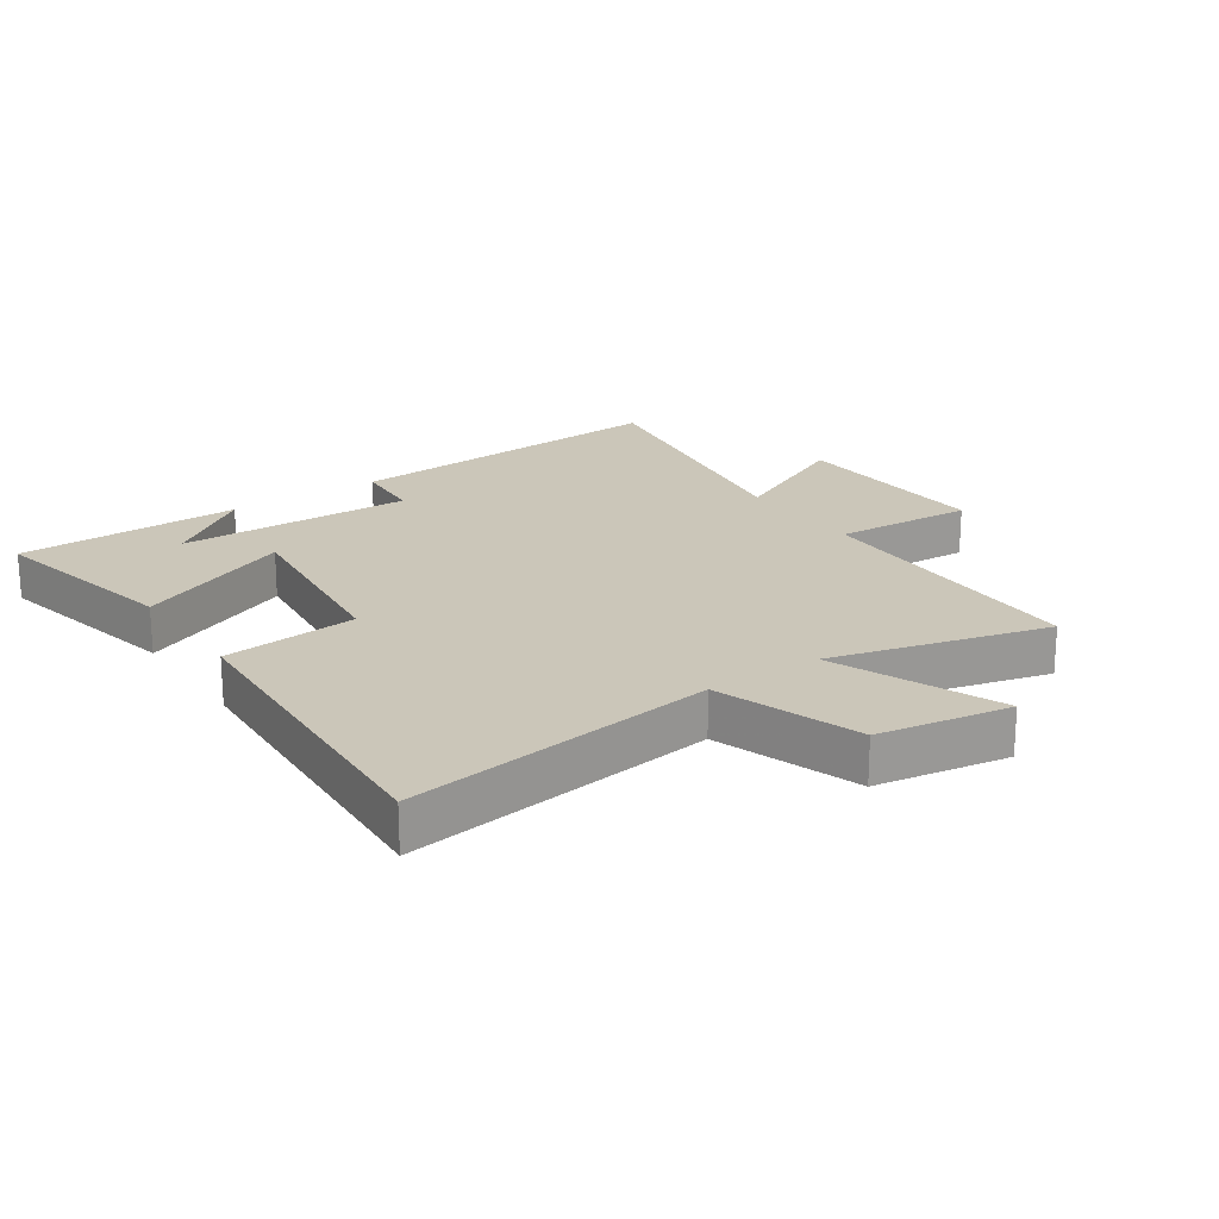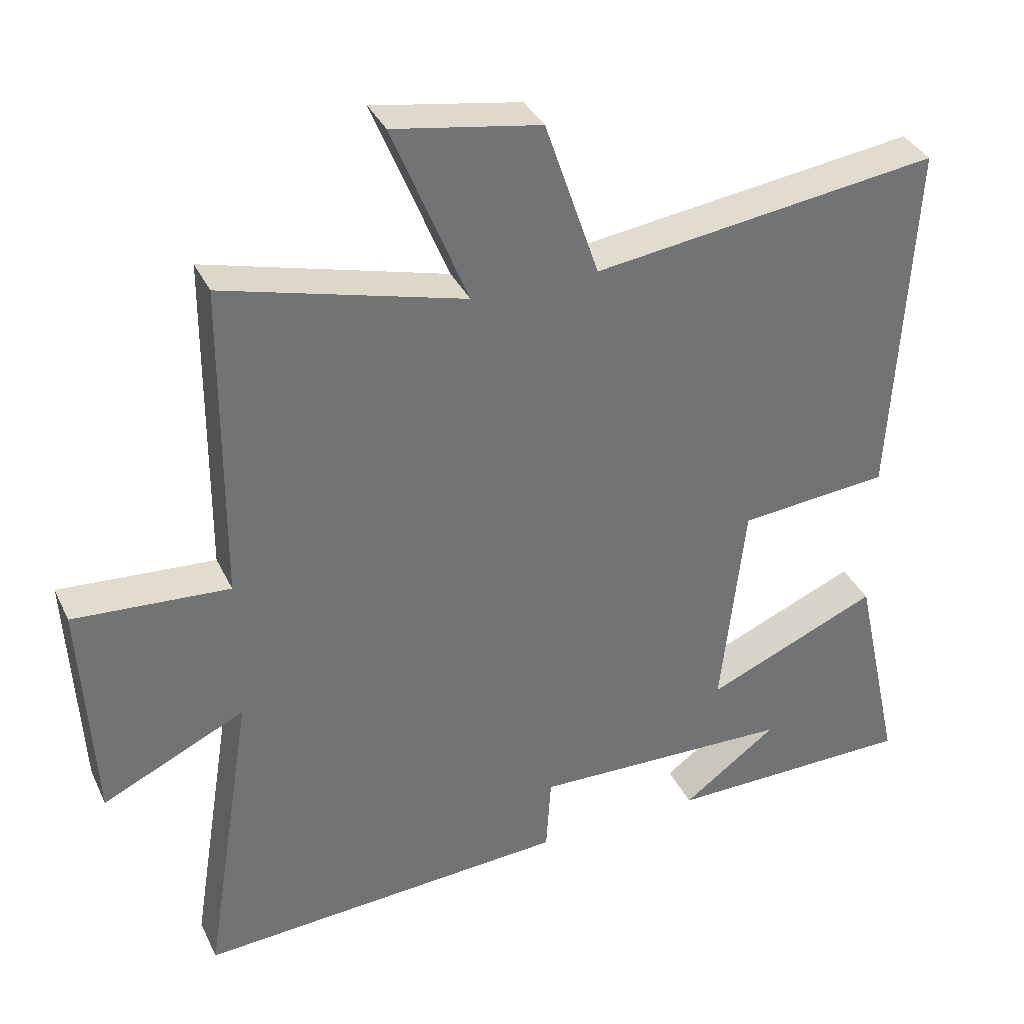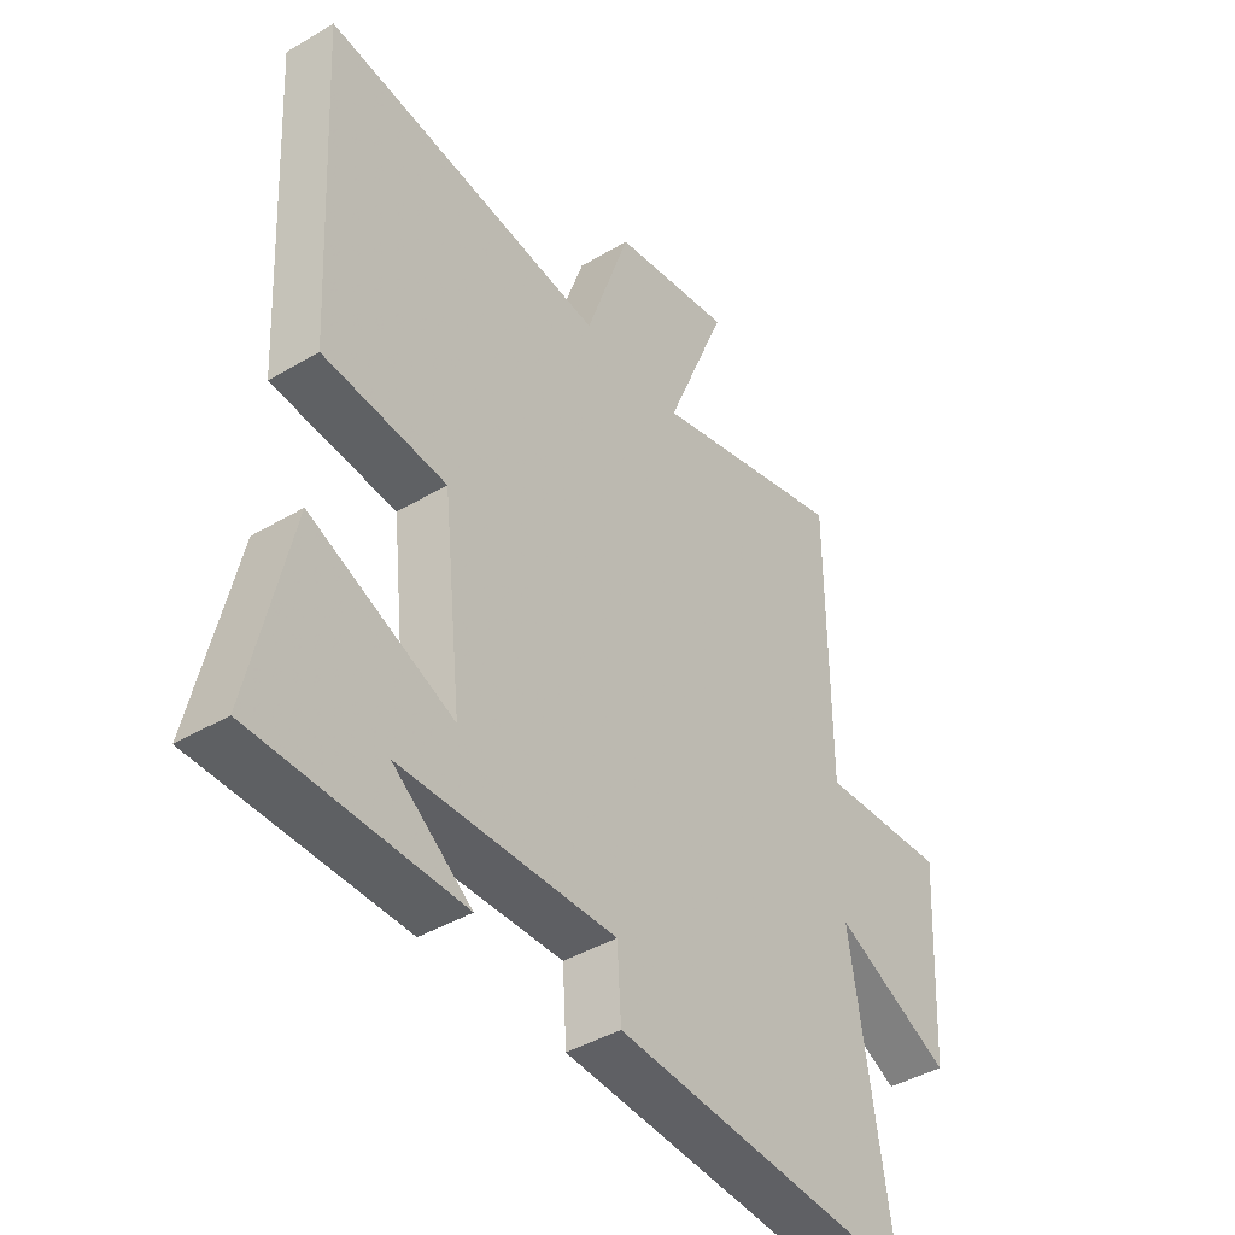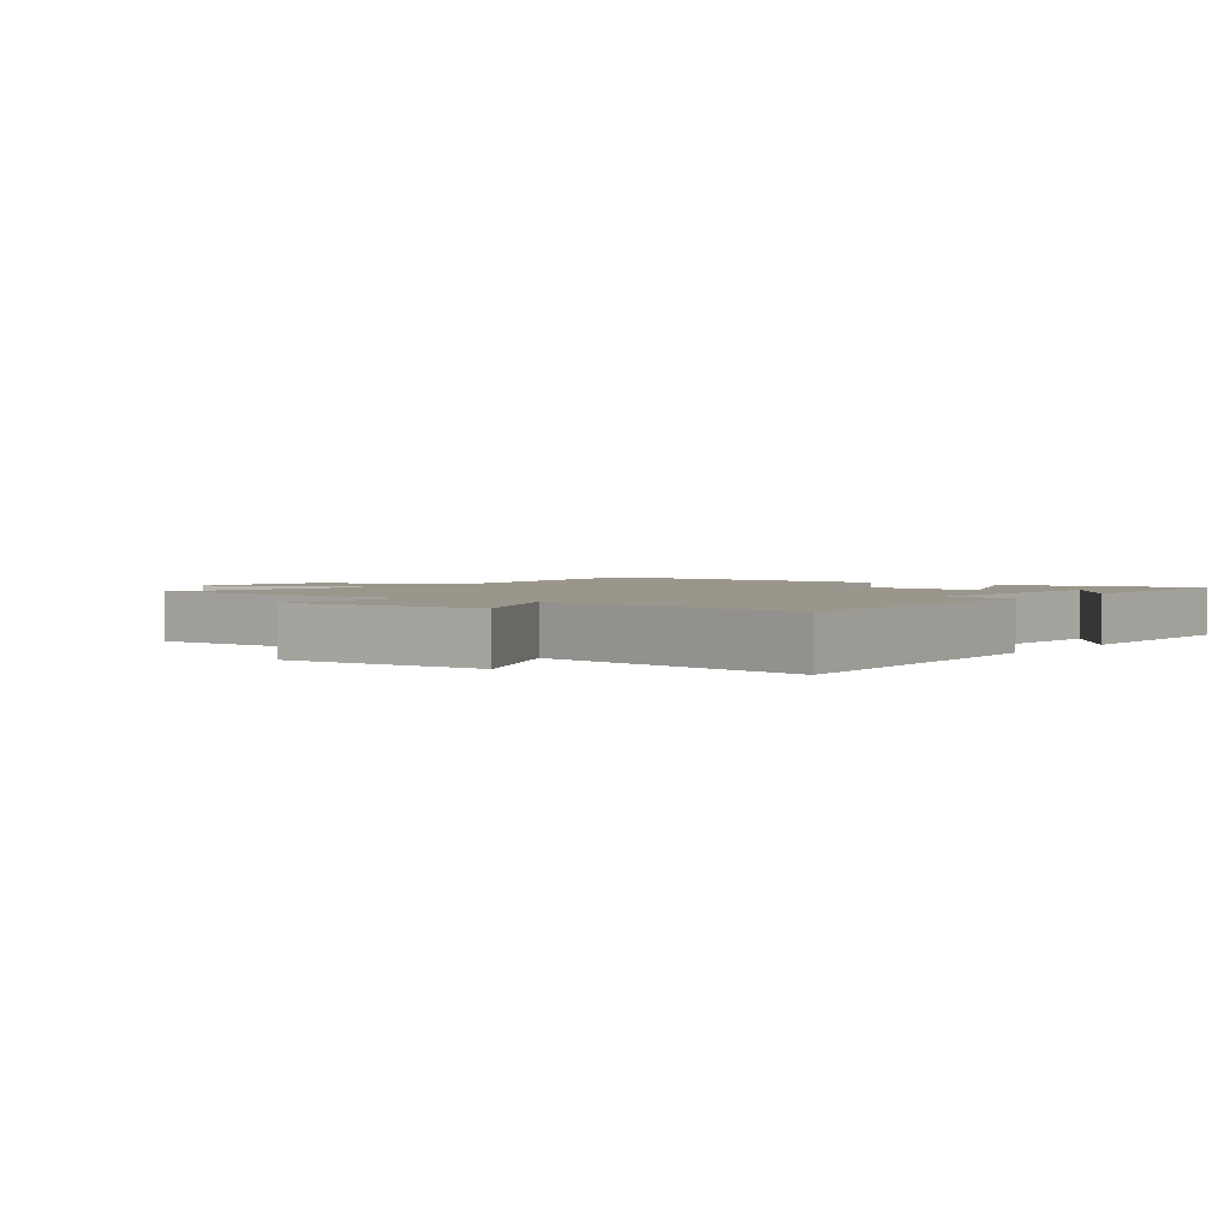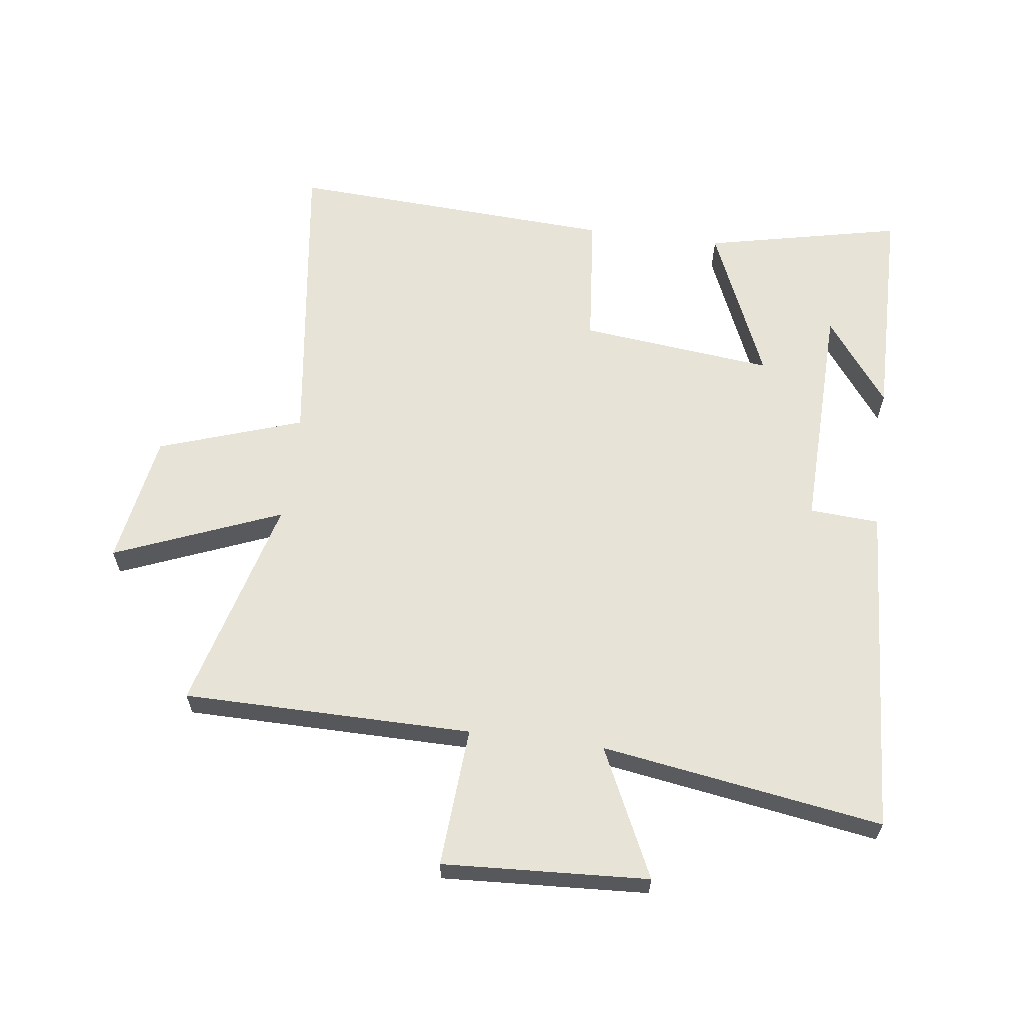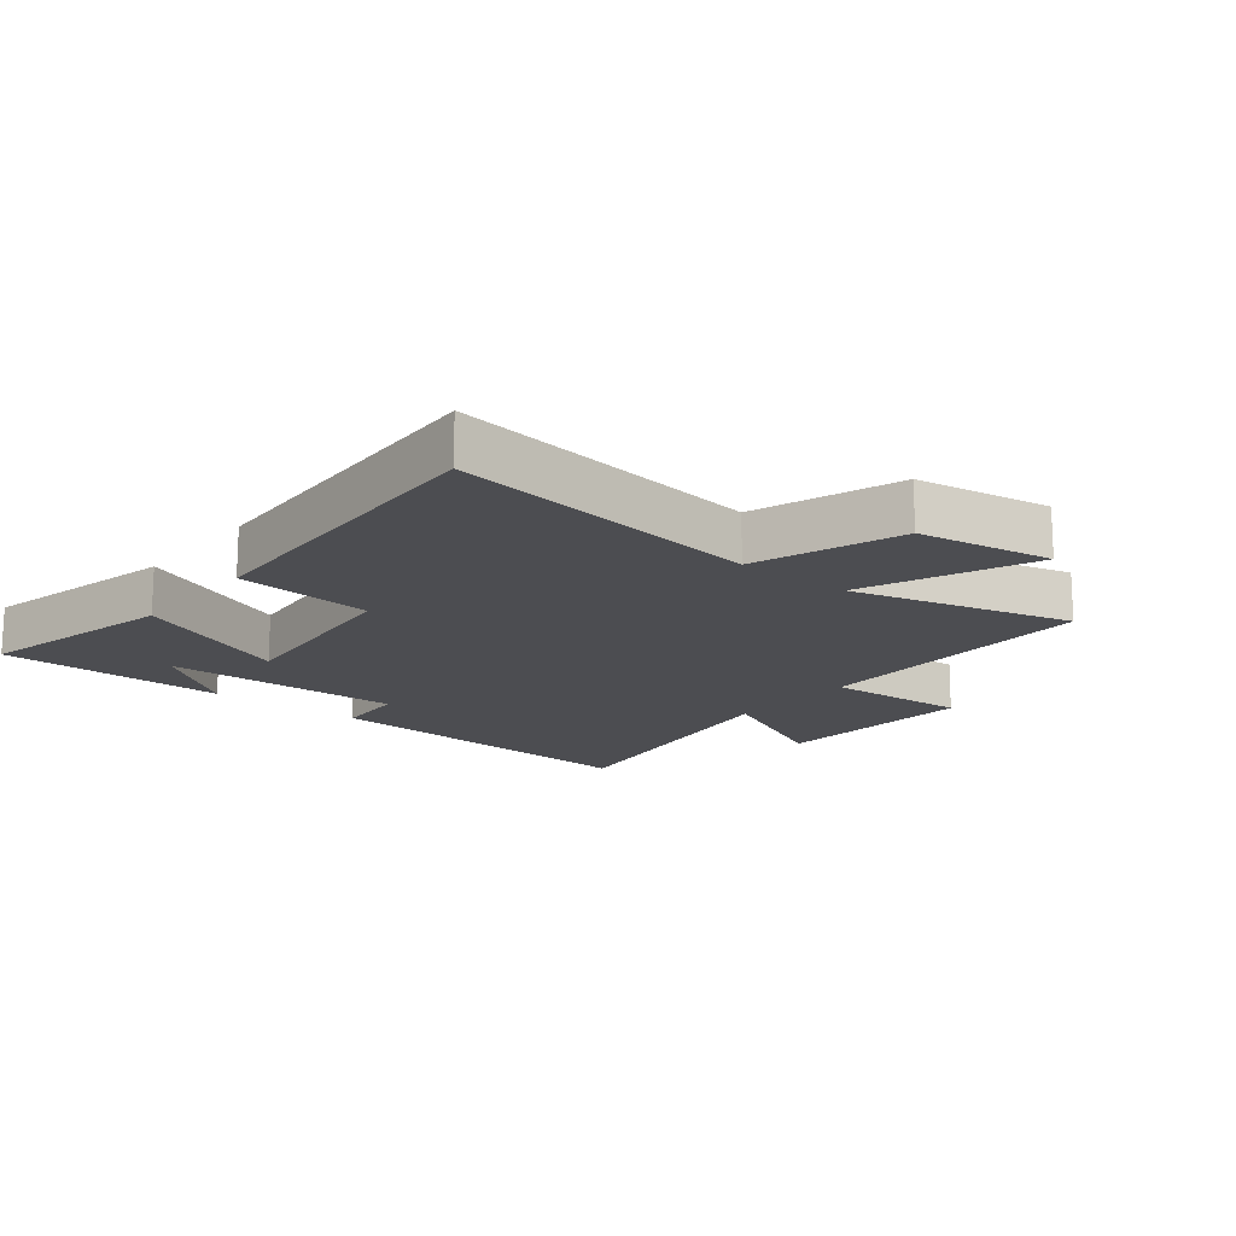
<metadata>
{"format":"obj","ext":"obj","renderer":"f3d","projection":"perspective","resolution":1024,"background":"white","views":[{"elev":21.0,"azim":-34.4,"up":"+Y"},{"elev":35.5,"azim":157.1,"up":"+Z"},{"elev":-42.1,"azim":-54.4,"up":"+Z"},{"elev":2.3,"azim":127.2,"up":"+Y"},{"elev":62.0,"azim":97.4,"up":"+Y"},{"elev":-16.1,"azim":-39.1,"up":"+Y"}]}
</metadata>
<code>
v 0.497 0.07 0.592
v 0.5 0.07 0.13
v 0.724 0.07 0.145
v 0.706 0.07 -0.183
v 0.5 0.07 -0.086
v 0.571 0.07 -0.534
v 0.035 0.07 -0.5
v 0.028 0.07 -0.389
v -0.348 0.07 -0.399
v -0.211 0.07 -0.5
v -0.569 0.07 -0.496
v -0.5 0.07 -0.181
v -0.25 0.07 -0.287
v -0.284 0.07 0.023
v -0.5 0.07 0.043
v -0.529 0.07 0.567
v -0.031 0.07 0.5
v 0.047 0.07 0.73
v 0.259 0.07 0.766
v 0.151 0.07 0.5
v 0.497 0 0.592
v 0.5 0 0.13
v 0.724 0 0.145
v 0.706 0 -0.183
v 0.5 0 -0.086
v 0.571 0 -0.534
v 0.035 0 -0.5
v 0.028 0 -0.389
v -0.348 0 -0.399
v -0.211 0 -0.5
v -0.569 0 -0.496
v -0.5 0 -0.181
v -0.25 0 -0.287
v -0.284 0 0.023
v -0.5 0 0.043
v -0.529 0 0.567
v -0.031 0 0.5
v 0.047 0 0.73
v 0.259 0 0.766
v 0.151 0 0.5
f 17 18 19 20
f 14 15 16 17
f 13 14 17 20
f 11 12 13
f 9 10 11
f 9 11 13
f 8 9 13
f 5 6 7 8
f 20 1 2
f 13 20 2
f 8 13 2
f 5 8 2
f 2 3 4 5
f 40 39 38 37
f 37 36 35 34
f 40 37 34 33
f 33 32 31
f 31 30 29
f 33 31 29
f 33 29 28
f 28 27 26 25
f 22 21 40
f 22 40 33
f 22 33 28
f 22 28 25
f 25 24 23 22
f 1 21 22 2
f 2 22 23 3
f 3 23 24 4
f 4 24 25 5
f 5 25 26 6
f 6 26 27 7
f 7 27 28 8
f 8 28 29 9
f 9 29 30 10
f 10 30 31 11
f 11 31 32 12
f 12 32 33 13
f 13 33 34 14
f 14 34 35 15
f 15 35 36 16
f 16 36 37 17
f 17 37 38 18
f 18 38 39 19
f 19 39 40 20
f 20 40 21 1

</code>
